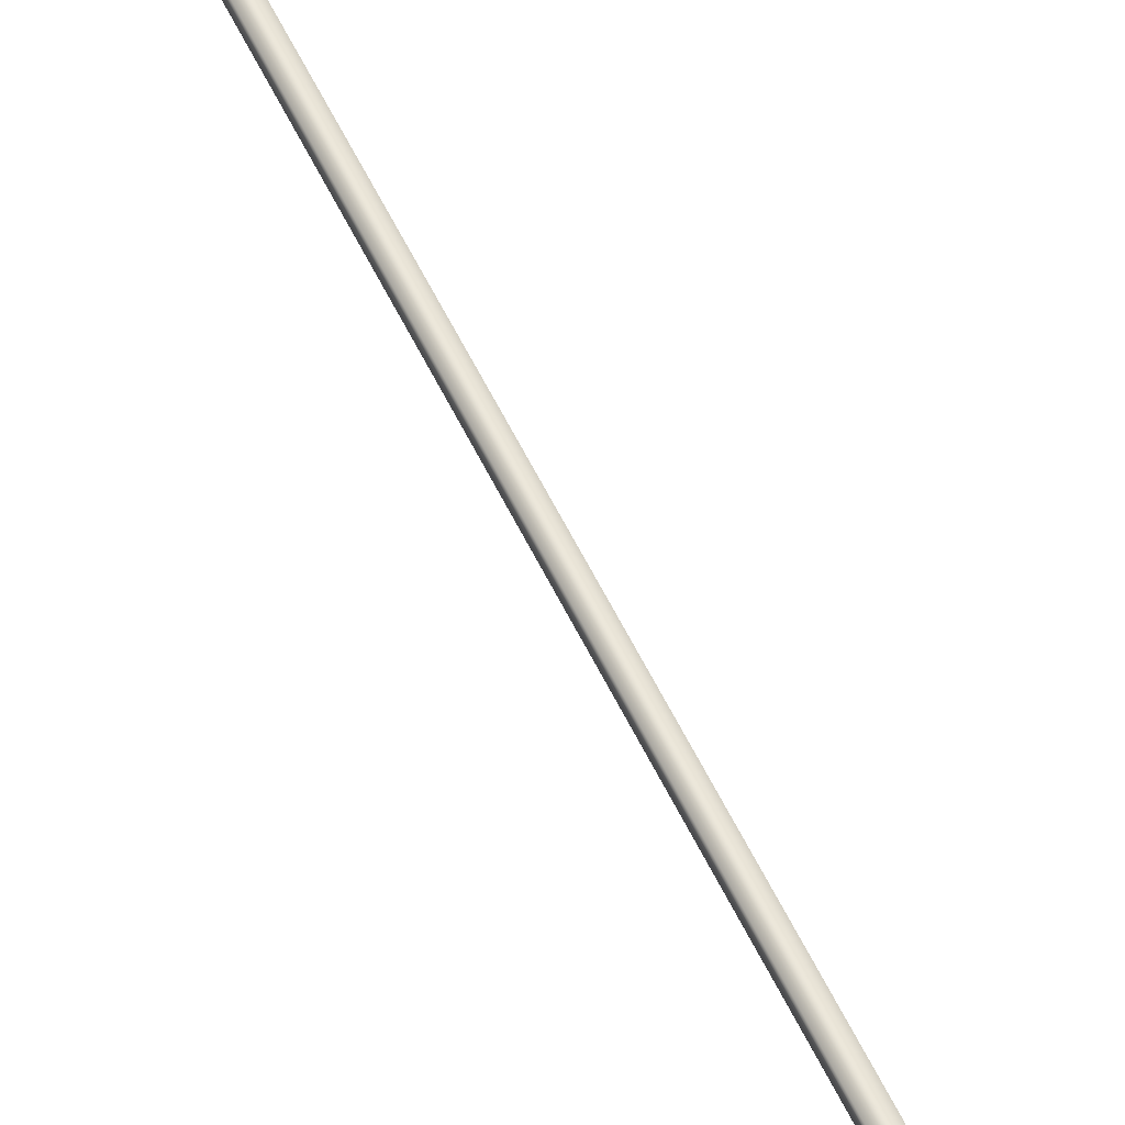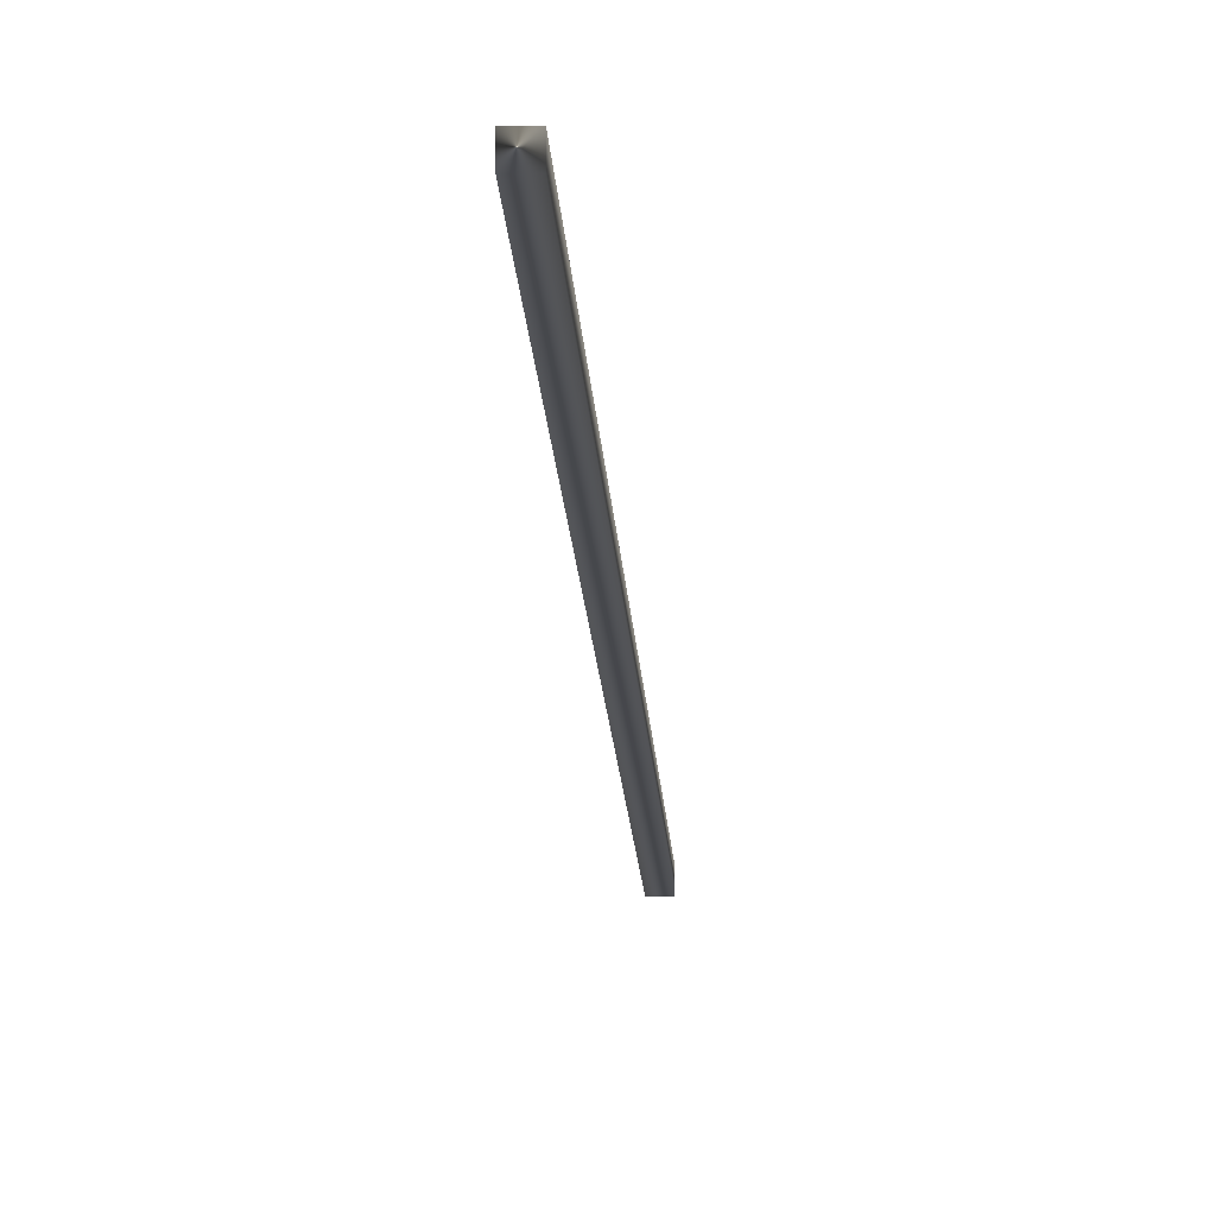
<metadata>
{"format":"obj","ext":"obj","renderer":"f3d","projection":"perspective","resolution":1024,"background":"white","views":[{"elev":58.4,"azim":-12.7,"up":"+Y"},{"elev":-11.1,"azim":-164.9,"up":"+Y"}]}
</metadata>
<code>
v -64.83 46.73 -87.44
v -64.83 46.77 -87.44
v -65.72 46.73 -91.29
v -65.72 46.77 -91.29
v -65.68 46.77 -91.3
v -65.68 46.73 -91.3
v -64.79 46.73 -87.45
v -64.79 46.77 -87.45
f 1 2 3
f 3 2 4
f 5 6 4
f 4 6 3
f 7 1 6
f 6 1 3
f 8 5 2
f 2 5 4
f 2 1 8
f 8 1 7
f 8 7 5
f 5 7 6

</code>
